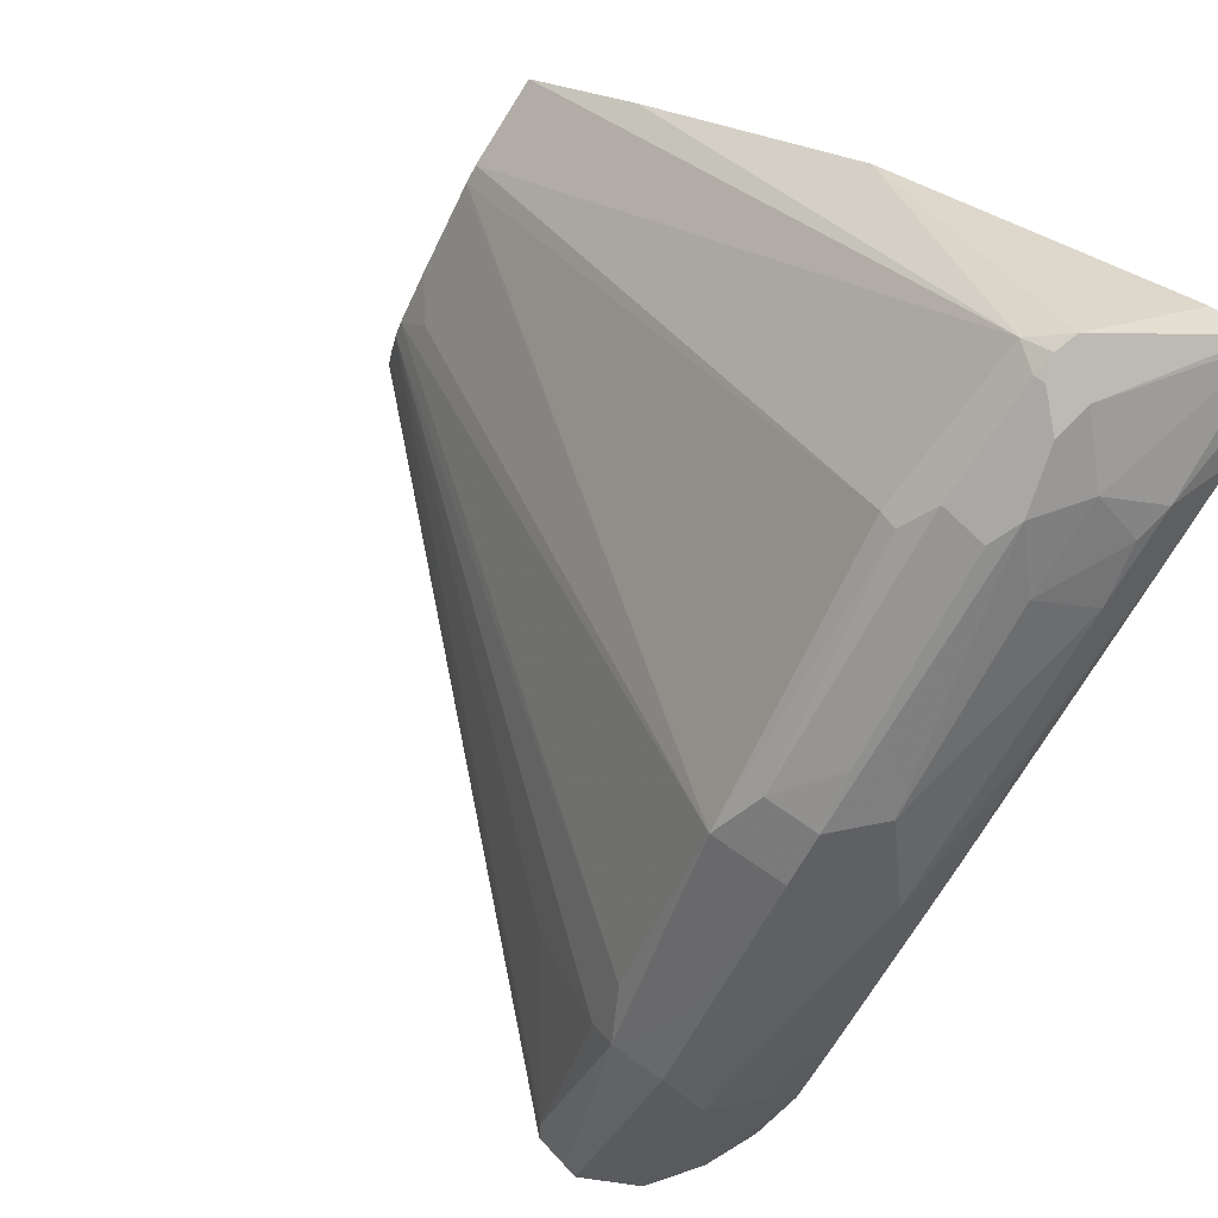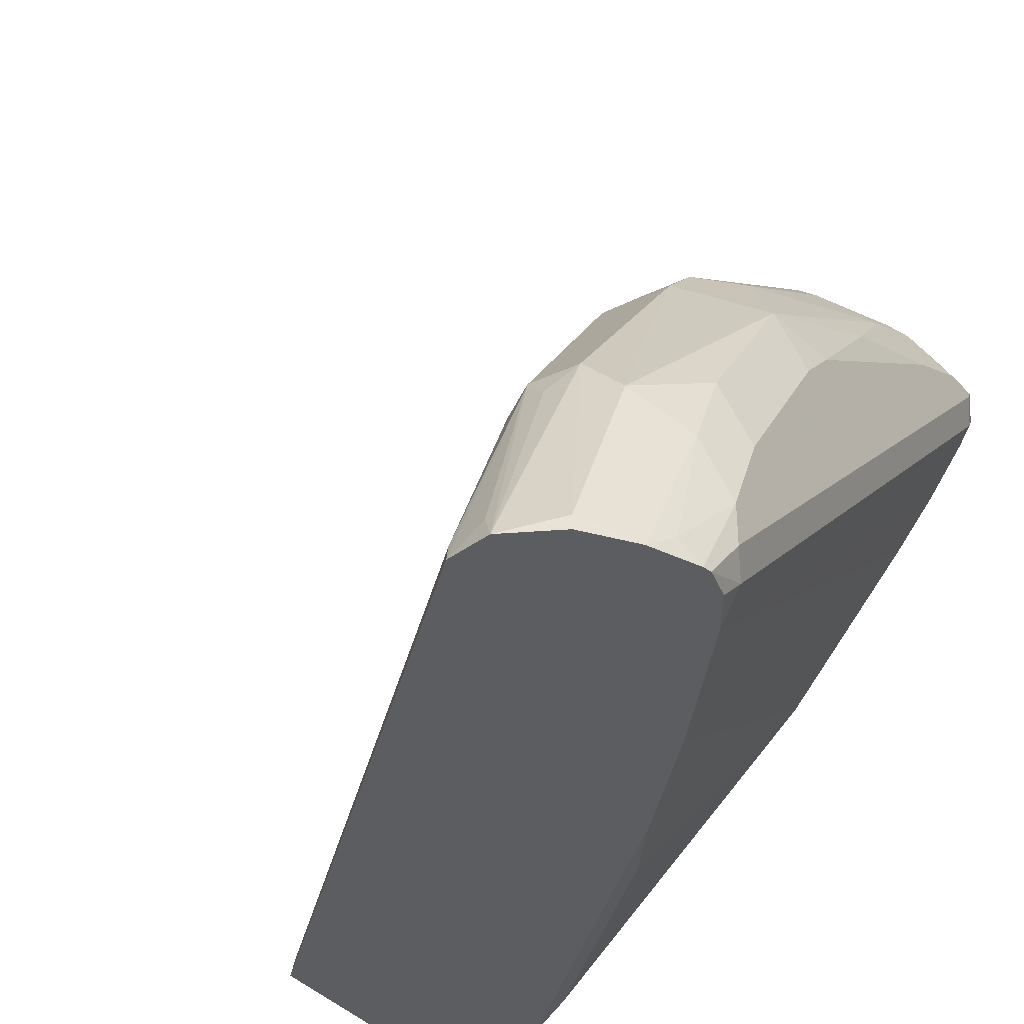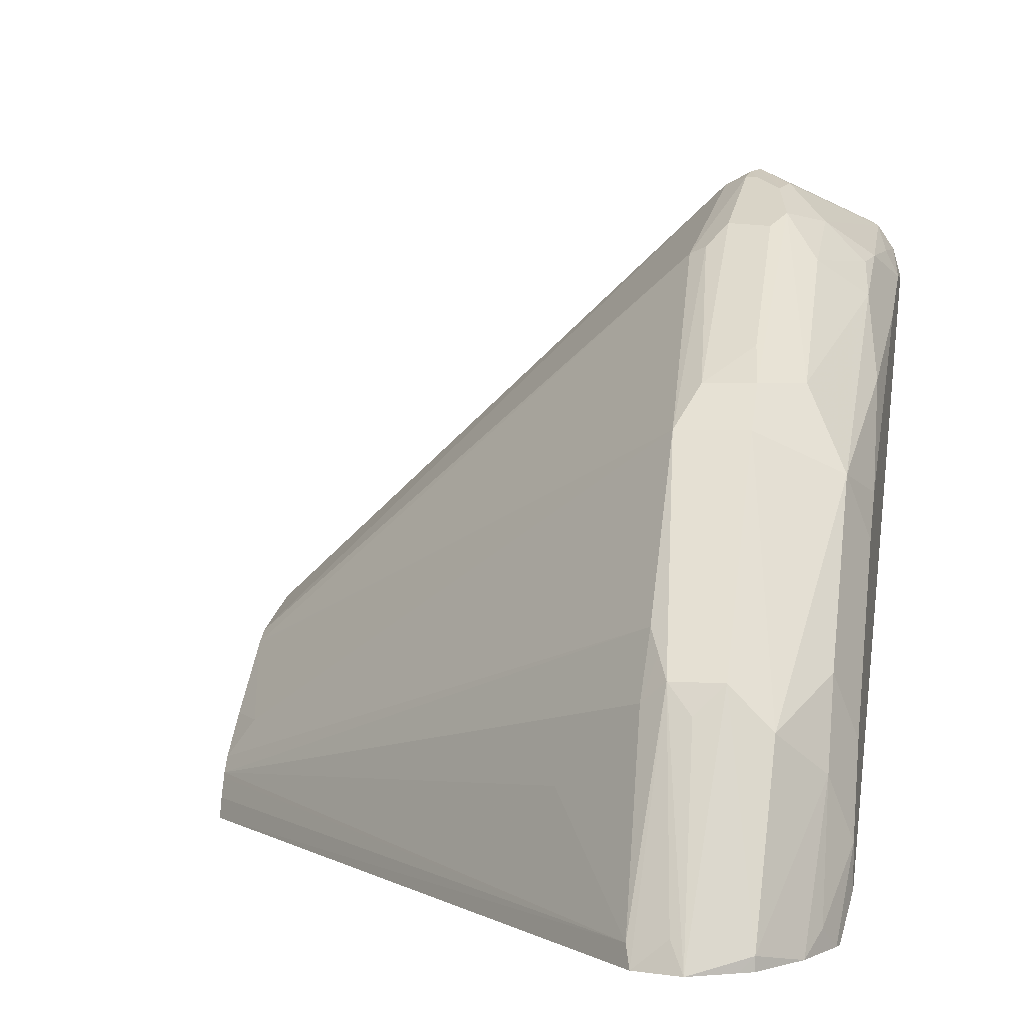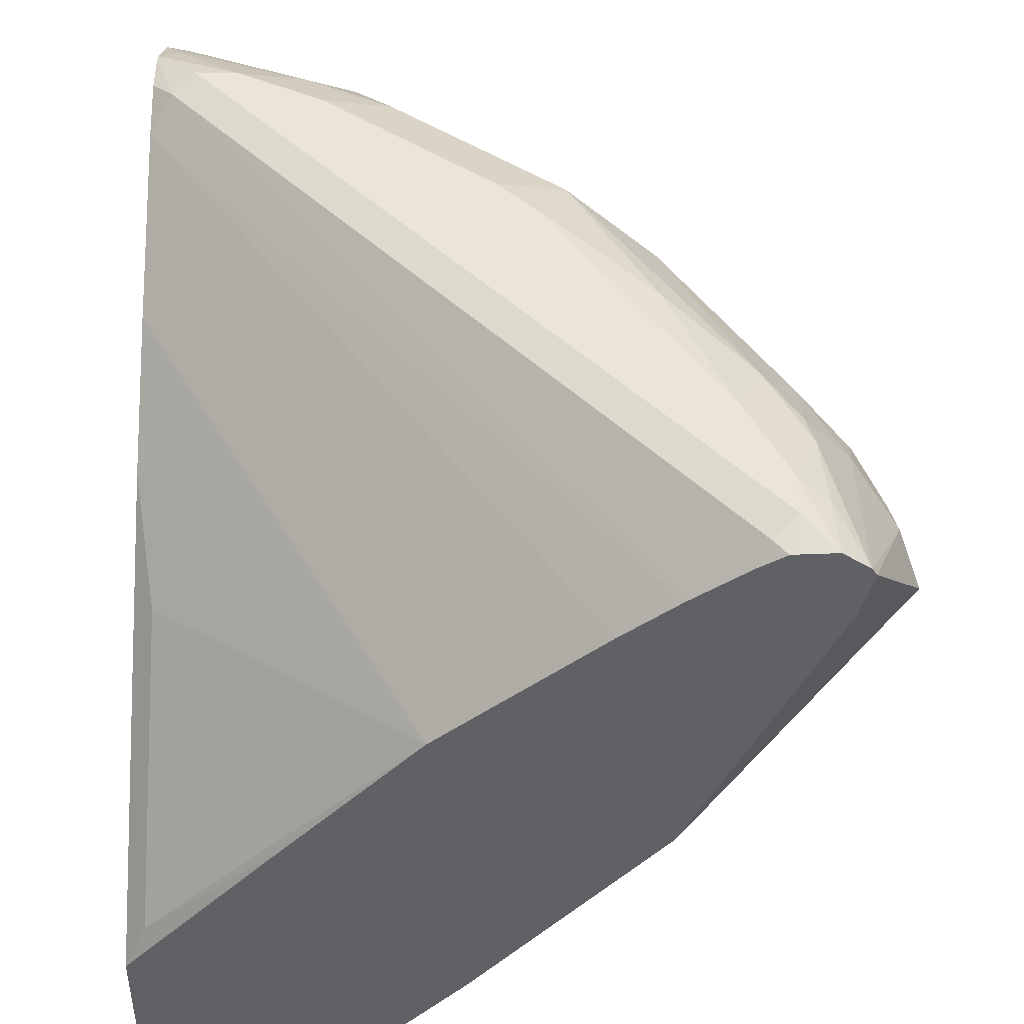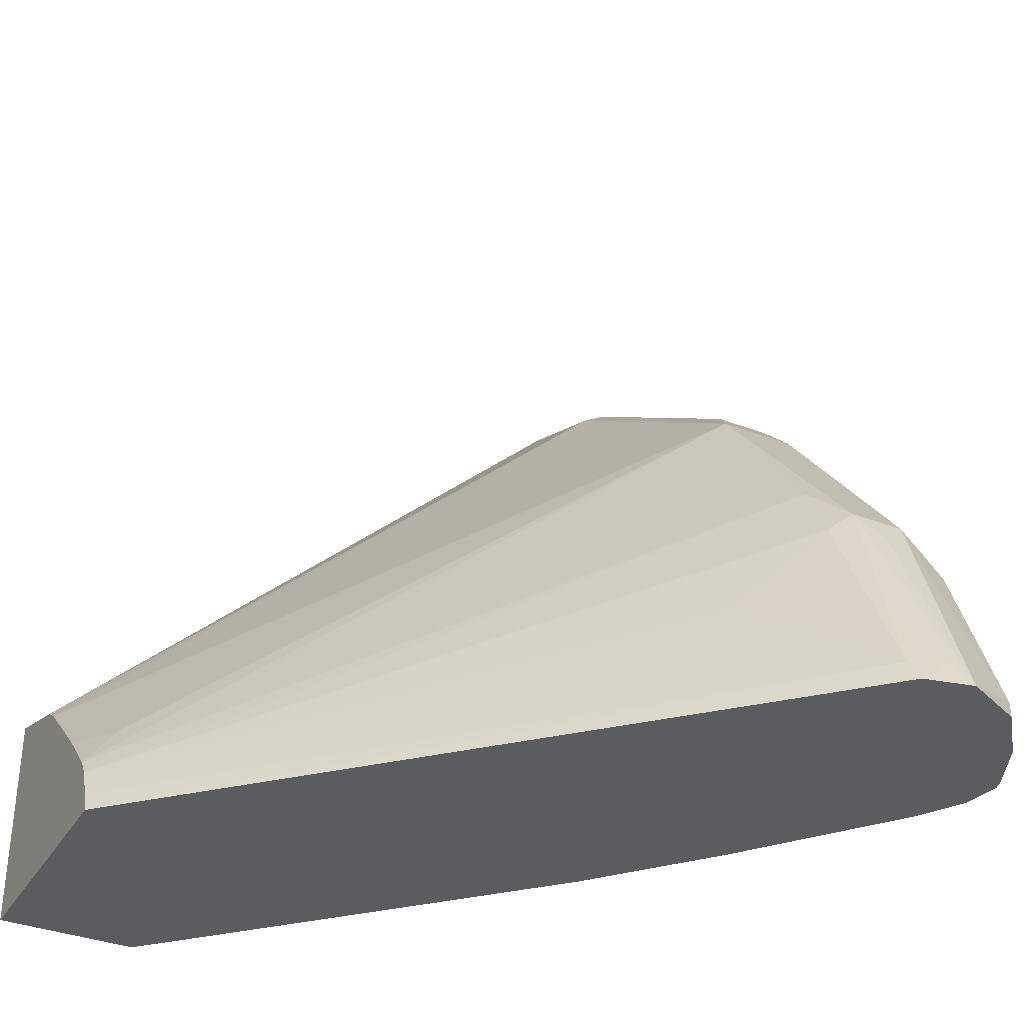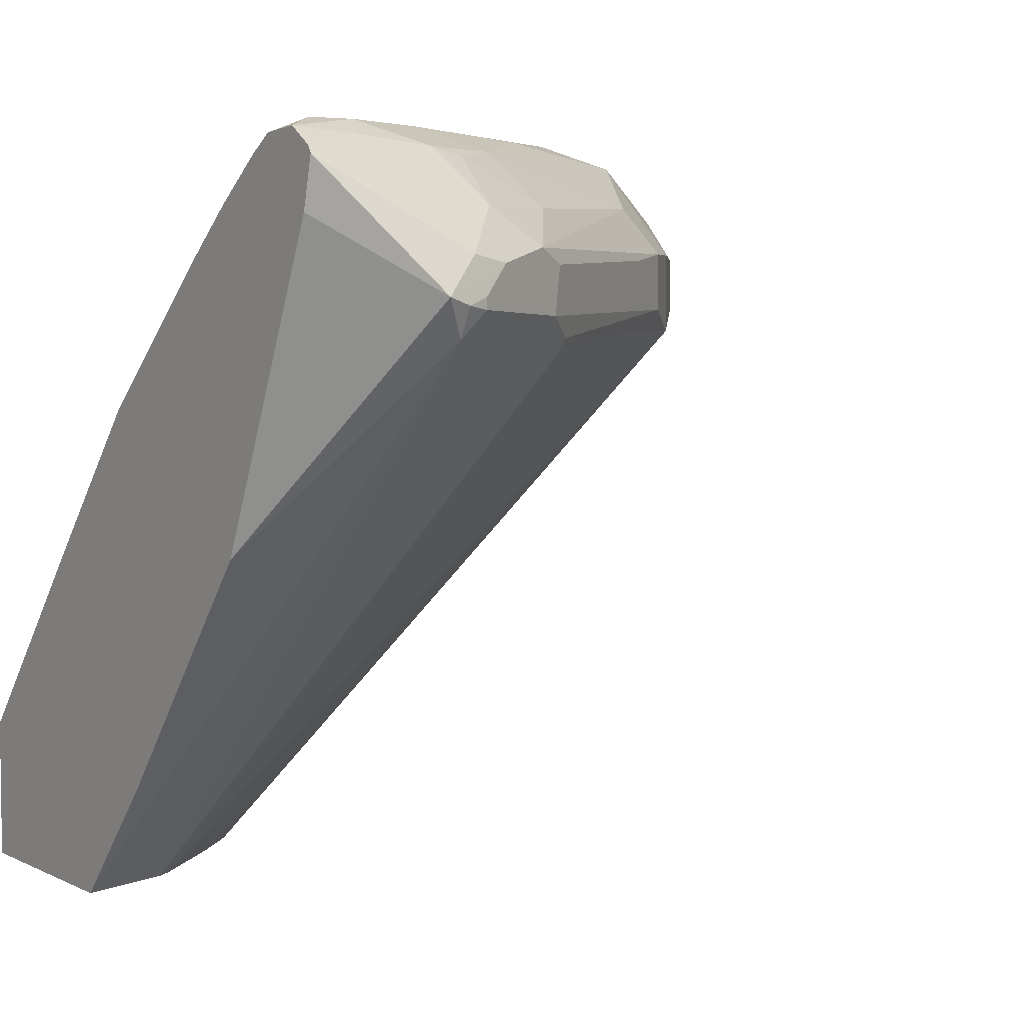
<metadata>
{"format":"obj","ext":"obj","renderer":"f3d","projection":"perspective","resolution":1024,"background":"white","views":[{"elev":77.7,"azim":124.2,"up":"+Z"},{"elev":-35.9,"azim":122.4,"up":"+Z"},{"elev":4.6,"azim":102.2,"up":"+Z"},{"elev":44.2,"azim":-88.3,"up":"+Y"},{"elev":-35.3,"azim":63.0,"up":"+Z"},{"elev":4.7,"azim":-34.2,"up":"+Y"}]}
</metadata>
<code>
v 0.426 0.852 0.2223
v 0.426 0.852 0.2038
v 0.4074 0.852 0.2593
v 0.4167 0.8427 0.2871
v 0.4352 0.8427 0.25
v 0.4537 0.8427 0.1945
v 0.4446 0.8473 0.1854
v 0.4408 0.8483 0.1854
v 0.4167 0.8473 0.1945
v 0.1667 0.852 0.4445
v 0.3519 0.852 0.3334
v 0.4537 0.8242 0.2686
v 0.4321 0.8396 0.2655
v 0.3612 0.8427 0.3612
v 0.4877 0.8211 0.1914
v 0.4667 0.8371 0.1854
v 0.426 0.8451 0.1854
v 0.4259 0.845 0.1854
v 0.4076 0.8336 0.1854
v 0.1519 0.8217 0.4062
v 0.1574 0.8473 0.4352
v 0.1519 0.846 0.4407
v 0.1519 0.8464 0.4445
v 0.1519 0.8475 0.4586
v 0.1852 0.852 0.4445
v 0.3334 0.852 0.3519
v 0.4537 0.8057 0.2871
v 0.3797 0.8057 0.3797
v 0.3612 0.8057 0.3982
v 0.2871 0.8496 0.3982
v 0.25 0.8427 0.4352
v 0.3426 0.8242 0.3982
v 0.5 0.7963 0.1854
v 0.5 0.7965 0.1854
v 0.4908 0.815 0.1854
v 0.4877 0.8211 0.1854
v 0.4074 0.8335 0.1854
v 0.1519 0.8026 0.3828
v 0.1519 0.8391 0.4297
v 0.1519 0.8421 0.4668
v 0.1791 0.8458 0.4568
v 0.213 0.8427 0.4538
v 0.2223 0.852 0.426
v 0.2779 0.852 0.3889
v 0.4291 0.7995 0.318
v 0.4537 0.7825 0.2871
v 0.4599 0.7933 0.2748
v 0.3797 0.7733 0.3797
v 0.3612 0.7825 0.3982
v 0.25 0.8057 0.4723
v 0.2624 0.7995 0.4661
v 0.3395 0.8026 0.4136
v 0.2284 0.8396 0.4507
v 0.2655 0.8211 0.4507
v 0.4939 0.7902 0.1976
v 0.4954 0.7755 0.1854
v 0.3457 0.784 0.1854
v 0.1519 0.7421 0.3136
v 0.1519 0.8401 0.4697
v 0.2284 0.8211 0.4692
v 0.4445 0.7779 0.2964
v 0.4507 0.7717 0.2778
v 0.4908 0.7733 0.1945
v 0.4352 0.7733 0.3056
v 0.2717 0.7717 0.4568
v 0.2686 0.764 0.4538
v 0.1976 0.5371 0.2624
v 0.1989 0.5371 0.2612
v 0.25 0.551 0.2315
v 0.25 0.5371 0.213
v 0.2593 0.7802 0.4676
v 0.2254 0.7995 0.4846
v 0.25 0.7825 0.4723
v 0.2622 0.5371 0.1854
v 0.2965 0.741 0.1854
v 0.25 0.7084 0.1945
v 0.213 0.6714 0.1945
v 0.1574 0.6158 0.1945
v 0.1519 0.6755 0.2544
v 0.1519 0.8372 0.4716
v 0.2099 0.8026 0.4877
v 0.4321 0.7347 0.2408
v 0.2547 0.5371 0.206
v 0.2556 0.5371 0.2038
v 0.2593 0.5371 0.1946
v 0.213 0.7825 0.4908
v 0.2037 0.7717 0.4877
v 0.1905 0.5371 0.2673
v 0.2315 0.5371 0.2315
v 0.1945 0.7871 0.4954
v 0.2037 0.784 0.4939
v 0.213 0.7871 0.4908
v 0.1519 0.5371 0.1854
v 0.2407 0.6854 0.1854
v 0.1851 0.6298 0.1854
v 0.1666 0.6113 0.1854
v 0.1519 0.5965 0.1854
v 0.1519 0.8168 0.4666
v 0.1519 0.6891 0.4089
v 0.1519 0.5894 0.3269
v 0.1519 0.5371 0.28
f 50 54 60
f 48 66 67
f 48 67 68
f 48 68 69
f 48 69 70
f 48 70 64
f 49 52 71
f 49 71 65
f 50 60 72
f 58 75 76
f 51 72 73
f 51 73 71
f 51 71 52
f 53 60 54
f 56 63 74
f 57 75 58
f 58 76 77
f 58 77 78
f 58 78 79
f 48 65 66
f 50 72 51
f 48 49 65
f 29 52 49
f 46 48 61
f 29 51 52
f 59 80 81
f 30 44 43
f 30 43 31
f 31 42 53
f 31 53 54
f 31 54 32
f 32 54 50
f 33 47 46
f 33 46 55
f 48 64 61
f 33 55 56
f 37 58 38
f 40 59 41
f 41 59 42
f 42 60 53
f 42 59 60
f 45 48 46
f 46 61 62
f 46 62 63
f 46 63 56
f 46 56 55
f 37 57 58
f 59 81 60
f 67 70 89
f 61 64 62
f 72 91 92
f 72 92 86
f 72 86 73
f 75 94 76
f 76 94 95
f 76 95 77
f 77 95 78
f 78 95 96
f 78 96 97
f 78 97 79
f 80 98 90
f 80 90 81
f 86 92 91
f 86 91 87
f 87 91 90
f 87 90 99
f 87 99 100
f 87 100 101
f 87 101 88
f 90 98 99
f 29 50 51
f 72 90 91
f 72 81 90
f 71 73 86
f 69 89 70
f 62 82 63
f 62 64 83
f 62 83 82
f 63 82 83
f 63 83 84
f 63 84 85
f 63 85 74
f 64 70 83
f 65 71 66
f 66 71 86
f 60 81 72
f 66 86 87
f 66 88 67
f 67 88 101
f 67 101 93
f 67 93 74
f 67 74 85
f 67 85 84
f 67 84 83
f 67 83 70
f 67 89 68
f 68 89 69
f 66 87 88
f 29 32 50
f 1 7 8
f 28 49 48
f 7 16 36
f 7 36 35
f 7 35 34
f 7 34 33
f 7 33 56
f 7 56 74
f 7 74 93
f 7 93 97
f 7 97 96
f 7 96 95
f 7 95 94
f 7 94 75
f 7 75 57
f 7 57 37
f 7 37 19
f 7 19 18
f 7 18 17
f 7 17 8
f 8 17 9
f 9 17 18
f 9 18 19
f 6 16 7
f 9 19 20
f 5 13 12
f 5 15 16
f 1 2 10
f 1 10 25
f 1 25 43
f 1 43 44
f 1 44 26
f 1 26 11
f 1 11 3
f 1 3 4
f 1 4 5
f 1 5 6
f 1 6 7
f 28 48 45
f 1 8 2
f 2 8 9
f 2 9 21
f 2 21 10
f 4 12 13
f 4 13 5
f 4 11 14
f 4 14 12
f 5 12 15
f 5 16 6
f 9 20 21
f 3 11 4
f 10 22 23
f 20 98 80
f 20 80 59
f 20 59 40
f 20 40 24
f 20 24 23
f 20 23 22
f 20 22 39
f 20 39 21
f 20 37 38
f 21 39 22
f 24 40 41
f 24 41 25
f 25 42 31
f 25 31 43
f 26 44 30
f 27 45 46
f 27 46 47
f 27 47 33
f 27 28 45
f 28 29 49
f 10 21 22
f 20 99 98
f 20 100 99
f 25 41 42
f 20 93 101
f 10 23 24
f 20 101 100
f 10 24 25
f 11 26 14
f 12 27 15
f 12 14 28
f 14 29 28
f 14 26 30
f 14 30 31
f 14 31 32
f 14 32 29
f 12 28 27
f 15 34 35
f 15 35 36
f 15 36 16
f 15 27 33
f 19 37 20
f 20 38 58
f 20 58 79
f 20 97 93
f 15 33 34
f 20 79 97

</code>
